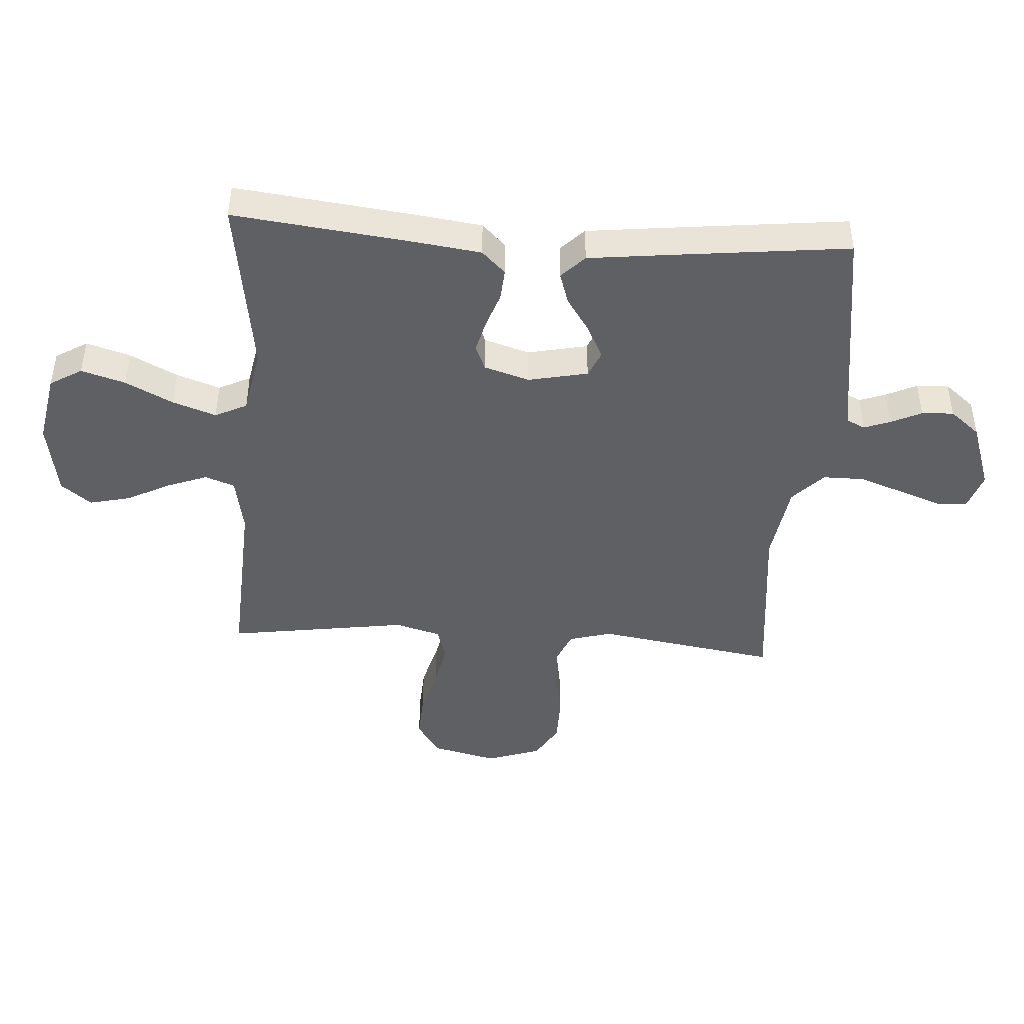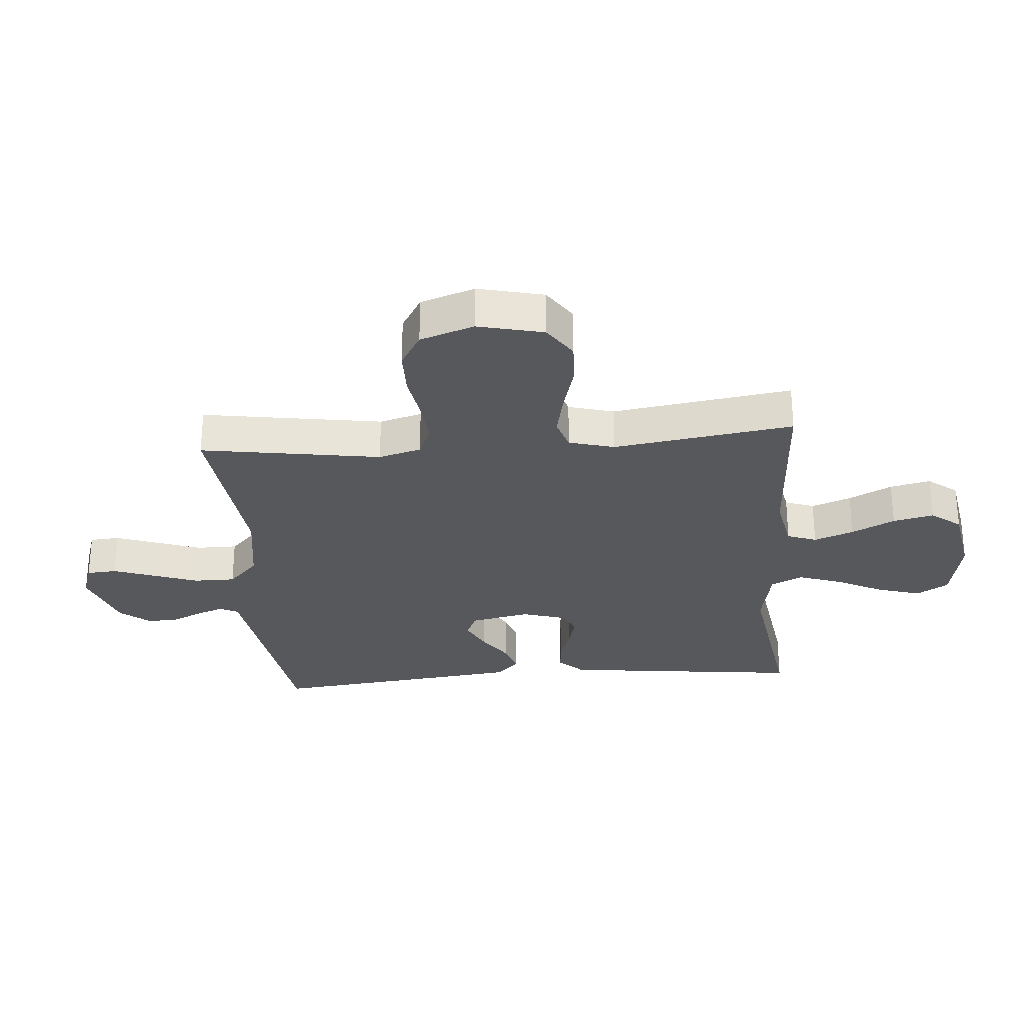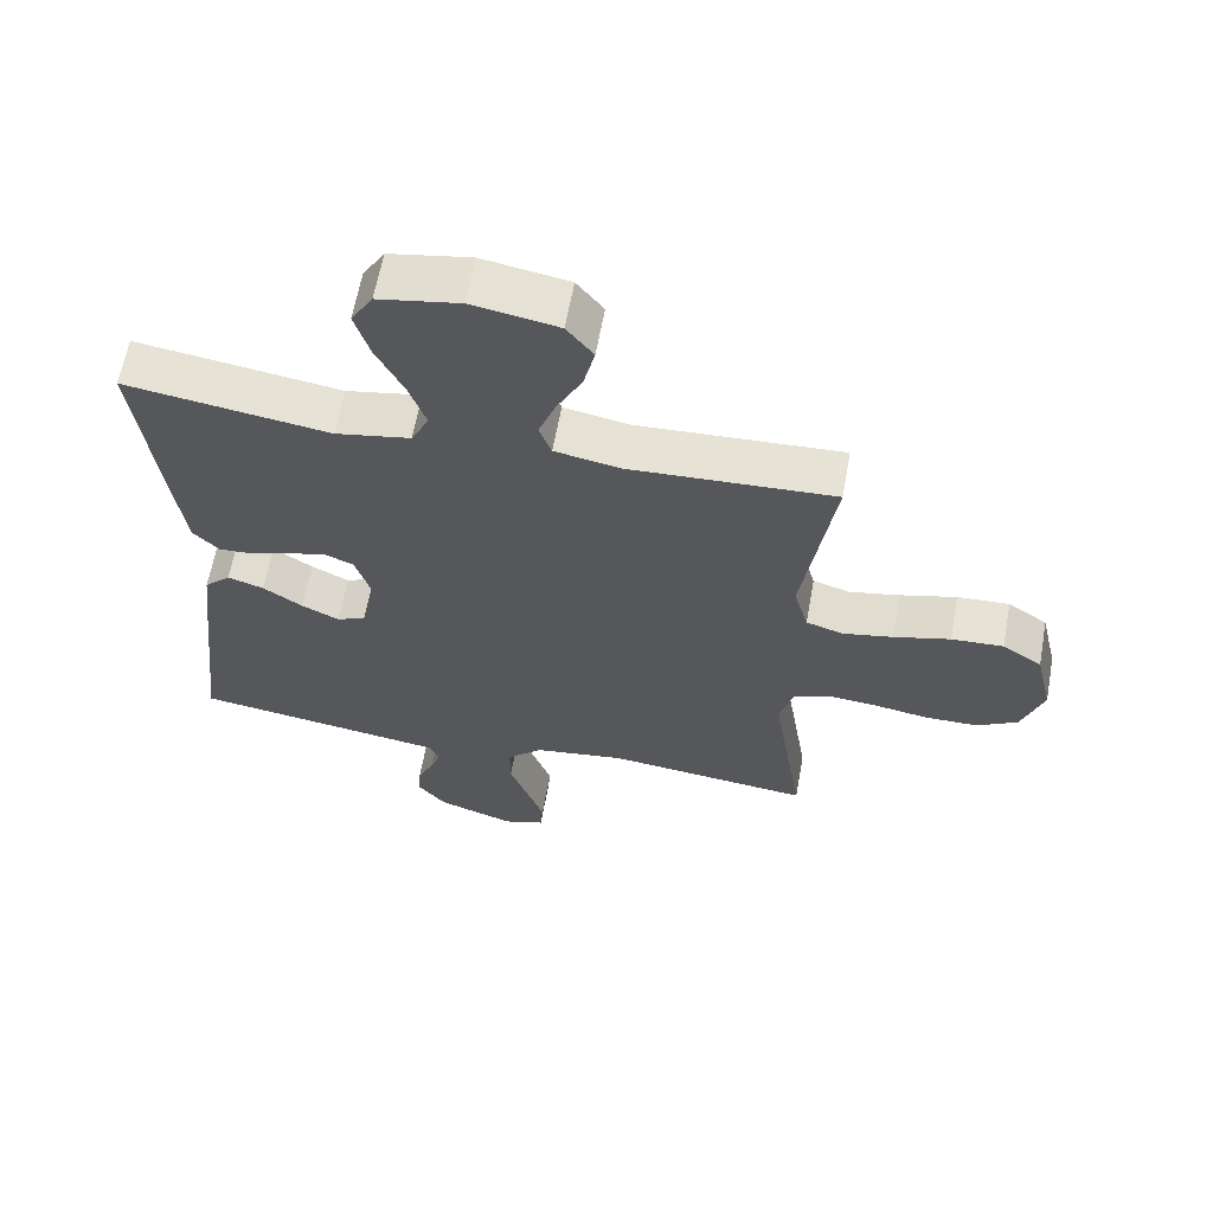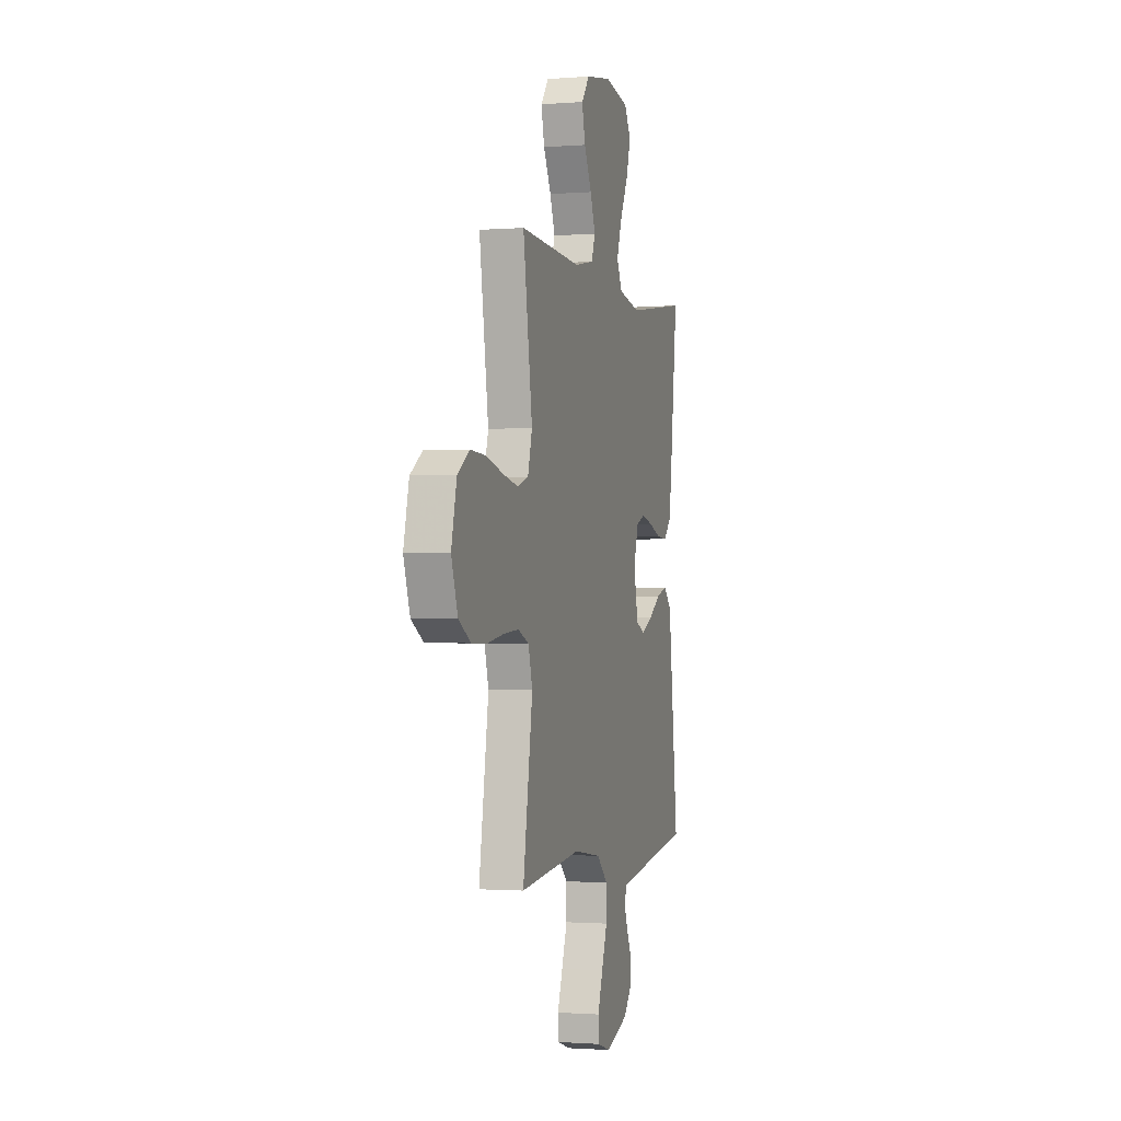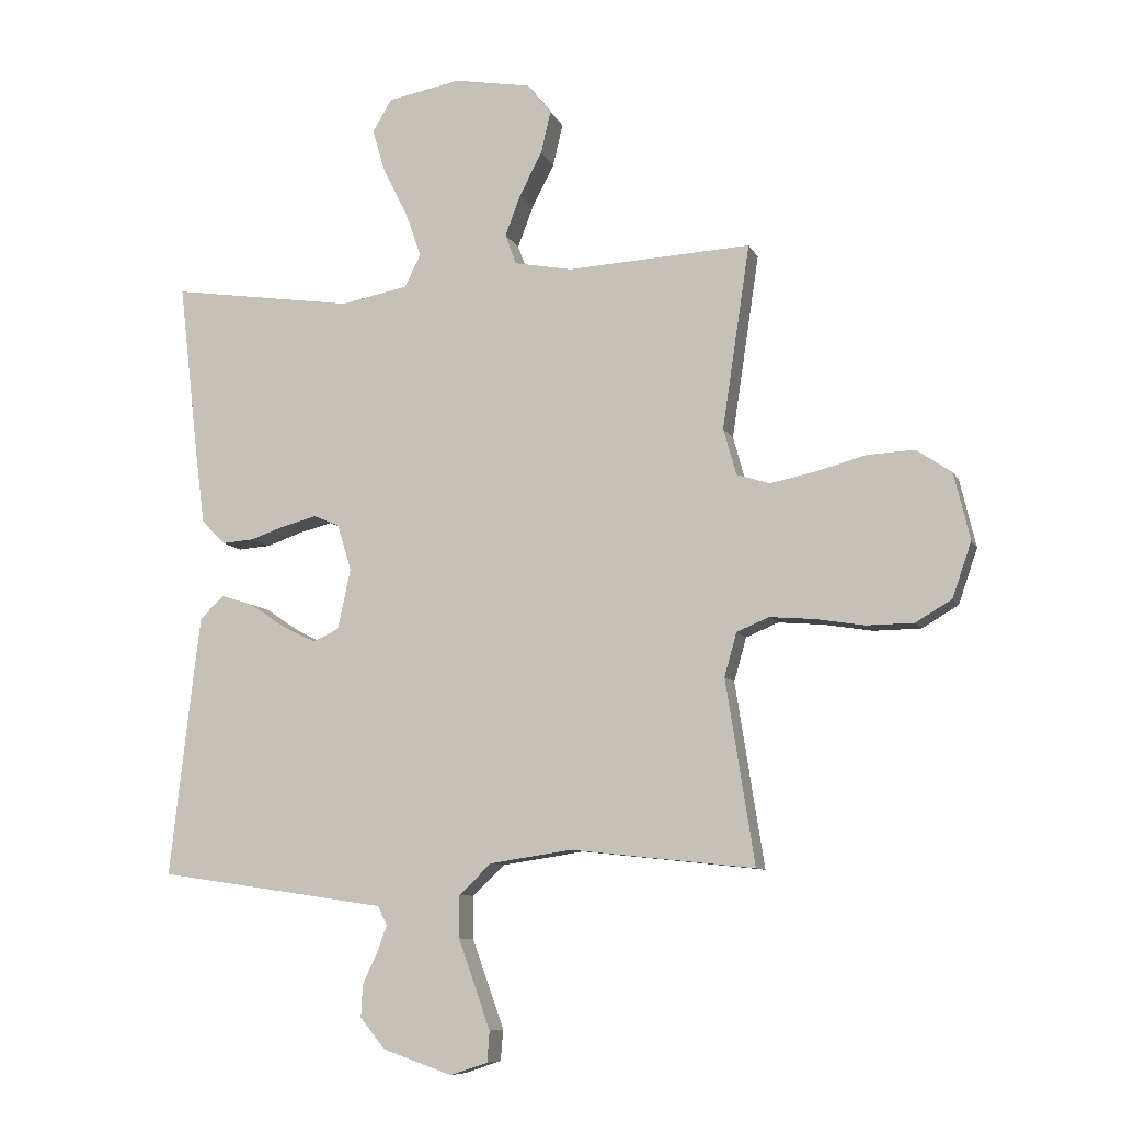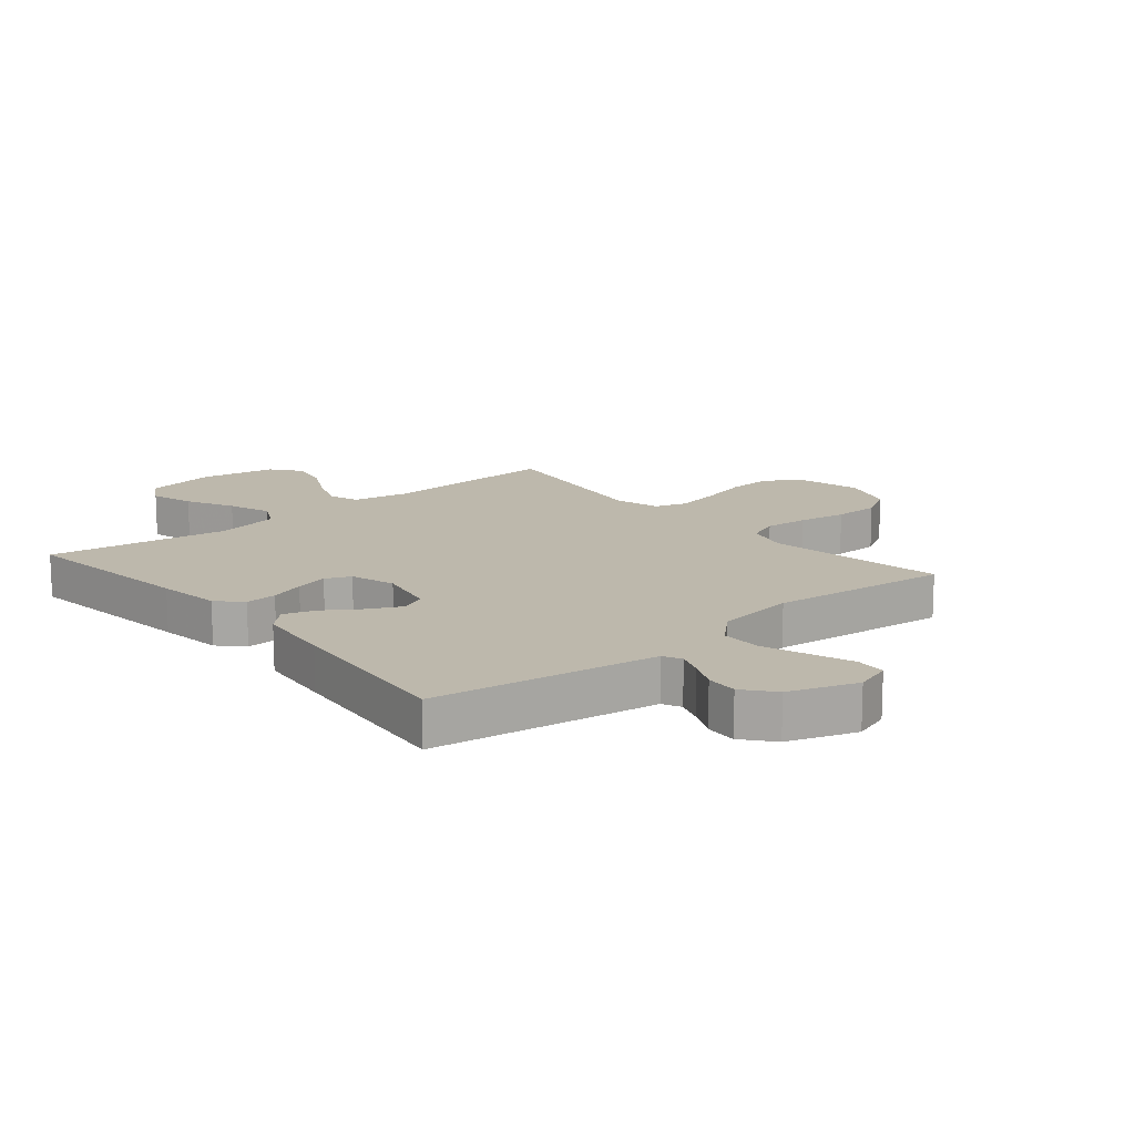
<metadata>
{"format":"obj","ext":"obj","renderer":"f3d","projection":"perspective","resolution":1024,"background":"white","views":[{"elev":-44.6,"azim":86.1,"up":"+Y"},{"elev":-28.3,"azim":-85.4,"up":"+Y"},{"elev":62.6,"azim":-169.7,"up":"+Z"},{"elev":-1.2,"azim":-74.1,"up":"+Z"},{"elev":-8.9,"azim":-163.3,"up":"+Z"},{"elev":14.7,"azim":140.0,"up":"+Y"}]}
</metadata>
<code>
v -0.5 0.07 -0.5
v -0.453 0.07 -0.2
v -0.473 0.07 -0.129
v -0.526 0.07 -0.107
v -0.599 0.07 -0.113
v -0.679 0.07 -0.126
v -0.756 0.07 -0.125
v -0.815 0.07 -0.09
v -0.846 0.07 0
v -0.82 0.07 0.109
v -0.762 0.07 0.148
v -0.686 0.07 0.144
v -0.604 0.07 0.122
v -0.53 0.07 0.107
v -0.476 0.07 0.124
v -0.455 0.07 0.2
v -0.5 0.07 0.5
v -0.2 0.07 0.484
v -0.105 0.07 0.502
v -0.087 0.07 0.551
v -0.112 0.07 0.617
v -0.149 0.07 0.689
v -0.165 0.07 0.757
v -0.126 0.07 0.807
v 0 0.07 0.829
v 0.119 0.07 0.807
v 0.151 0.07 0.754
v 0.129 0.07 0.681
v 0.089 0.07 0.602
v 0.064 0.07 0.53
v 0.09 0.07 0.477
v 0.2 0.07 0.456
v 0.5 0.07 0.5
v 0.465 0.07 0.2
v 0.451 0.07 0.094
v 0.413 0.07 0.055
v 0.36 0.07 0.059
v 0.302 0.07 0.079
v 0.247 0.07 0.093
v 0.205 0.07 0.075
v 0.182 0.07 0
v 0.203 0.07 -0.099
v 0.246 0.07 -0.118
v 0.301 0.07 -0.091
v 0.359 0.07 -0.052
v 0.412 0.07 -0.035
v 0.451 0.07 -0.073
v 0.466 0.07 -0.2
v 0.5 0.07 -0.5
v 0.2 0.07 -0.544
v 0.126 0.07 -0.555
v 0.111 0.07 -0.586
v 0.127 0.07 -0.629
v 0.151 0.07 -0.68
v 0.154 0.07 -0.733
v 0.113 0.07 -0.783
v 0 0.07 -0.822
v -0.061 0.07 -0.802
v -0.065 0.07 -0.752
v -0.04 0.07 -0.682
v -0.013 0.07 -0.607
v -0.013 0.07 -0.538
v -0.066 0.07 -0.488
v -0.2 0.07 -0.468
v -0.5 0 -0.5
v -0.453 0 -0.2
v -0.473 0 -0.129
v -0.526 0 -0.107
v -0.599 0 -0.113
v -0.679 0 -0.126
v -0.756 0 -0.125
v -0.815 0 -0.09
v -0.846 0 0
v -0.82 0 0.109
v -0.762 0 0.148
v -0.686 0 0.144
v -0.604 0 0.122
v -0.53 0 0.107
v -0.476 0 0.124
v -0.455 0 0.2
v -0.5 0 0.5
v -0.2 0 0.484
v -0.105 0 0.502
v -0.087 0 0.551
v -0.112 0 0.617
v -0.149 0 0.689
v -0.165 0 0.757
v -0.126 0 0.807
v 0 0 0.829
v 0.119 0 0.807
v 0.151 0 0.754
v 0.129 0 0.681
v 0.089 0 0.602
v 0.064 0 0.53
v 0.09 0 0.477
v 0.2 0 0.456
v 0.5 0 0.5
v 0.465 0 0.2
v 0.451 0 0.094
v 0.413 0 0.055
v 0.36 0 0.059
v 0.302 0 0.079
v 0.247 0 0.093
v 0.205 0 0.075
v 0.182 0 0
v 0.203 0 -0.099
v 0.246 0 -0.118
v 0.301 0 -0.091
v 0.359 0 -0.052
v 0.412 0 -0.035
v 0.451 0 -0.073
v 0.466 0 -0.2
v 0.5 0 -0.5
v 0.2 0 -0.544
v 0.126 0 -0.555
v 0.111 0 -0.586
v 0.127 0 -0.629
v 0.151 0 -0.68
v 0.154 0 -0.733
v 0.113 0 -0.783
v 0 0 -0.822
v -0.061 0 -0.802
v -0.065 0 -0.752
v -0.04 0 -0.682
v -0.013 0 -0.607
v -0.013 0 -0.538
v -0.066 0 -0.488
v -0.2 0 -0.468
f 59 60 61
f 58 59 61
f 57 58 61
f 56 57 61
f 55 56 61
f 54 55 61
f 53 54 61
f 52 53 61 62
f 51 52 62 63
f 48 49 50
f 47 48 50
f 46 47 50
f 45 46 50
f 44 45 50
f 50 51 63
f 44 50 63
f 43 44 63
f 36 37 38
f 35 36 38
f 34 35 38
f 33 34 38
f 32 33 38
f 31 32 38 39
f 30 31 39 40
f 27 28 29
f 26 27 29
f 25 26 29
f 24 25 29
f 23 24 29
f 22 23 29
f 21 22 29
f 20 21 29 30
f 30 40 41
f 20 30 41
f 19 20 41
f 16 17 18
f 19 41 42
f 18 19 42
f 16 18 42
f 15 16 42
f 11 12 13
f 10 11 13
f 9 10 13
f 8 9 13
f 7 8 13
f 6 7 13
f 5 6 13
f 4 5 13 14
f 64 1 2
f 64 2 3
f 63 64 3
f 43 63 3
f 15 42 43
f 14 15 43
f 4 14 43
f 3 4 43
f 125 124 123
f 125 123 122
f 125 122 121
f 125 121 120
f 125 120 119
f 125 119 118
f 125 118 117
f 126 125 117 116
f 127 126 116 115
f 114 113 112
f 114 112 111
f 114 111 110
f 114 110 109
f 114 109 108
f 127 115 114
f 127 114 108
f 127 108 107
f 102 101 100
f 102 100 99
f 102 99 98
f 102 98 97
f 102 97 96
f 103 102 96 95
f 104 103 95 94
f 93 92 91
f 93 91 90
f 93 90 89
f 93 89 88
f 93 88 87
f 93 87 86
f 93 86 85
f 94 93 85 84
f 105 104 94
f 105 94 84
f 105 84 83
f 82 81 80
f 106 105 83
f 106 83 82
f 106 82 80
f 106 80 79
f 77 76 75
f 77 75 74
f 77 74 73
f 77 73 72
f 77 72 71
f 77 71 70
f 77 70 69
f 78 77 69 68
f 66 65 128
f 67 66 128
f 67 128 127
f 67 127 107
f 107 106 79
f 107 79 78
f 107 78 68
f 107 68 67
f 1 65 66 2
f 2 66 67 3
f 3 67 68 4
f 4 68 69 5
f 5 69 70 6
f 6 70 71 7
f 7 71 72 8
f 8 72 73 9
f 9 73 74 10
f 10 74 75 11
f 11 75 76 12
f 12 76 77 13
f 13 77 78 14
f 14 78 79 15
f 15 79 80 16
f 16 80 81 17
f 17 81 82 18
f 18 82 83 19
f 19 83 84 20
f 20 84 85 21
f 21 85 86 22
f 22 86 87 23
f 23 87 88 24
f 24 88 89 25
f 25 89 90 26
f 26 90 91 27
f 27 91 92 28
f 28 92 93 29
f 29 93 94 30
f 30 94 95 31
f 31 95 96 32
f 32 96 97 33
f 33 97 98 34
f 34 98 99 35
f 35 99 100 36
f 36 100 101 37
f 37 101 102 38
f 38 102 103 39
f 39 103 104 40
f 40 104 105 41
f 41 105 106 42
f 42 106 107 43
f 43 107 108 44
f 44 108 109 45
f 45 109 110 46
f 46 110 111 47
f 47 111 112 48
f 48 112 113 49
f 49 113 114 50
f 50 114 115 51
f 51 115 116 52
f 52 116 117 53
f 53 117 118 54
f 54 118 119 55
f 55 119 120 56
f 56 120 121 57
f 57 121 122 58
f 58 122 123 59
f 59 123 124 60
f 60 124 125 61
f 61 125 126 62
f 62 126 127 63
f 63 127 128 64
f 64 128 65 1

</code>
